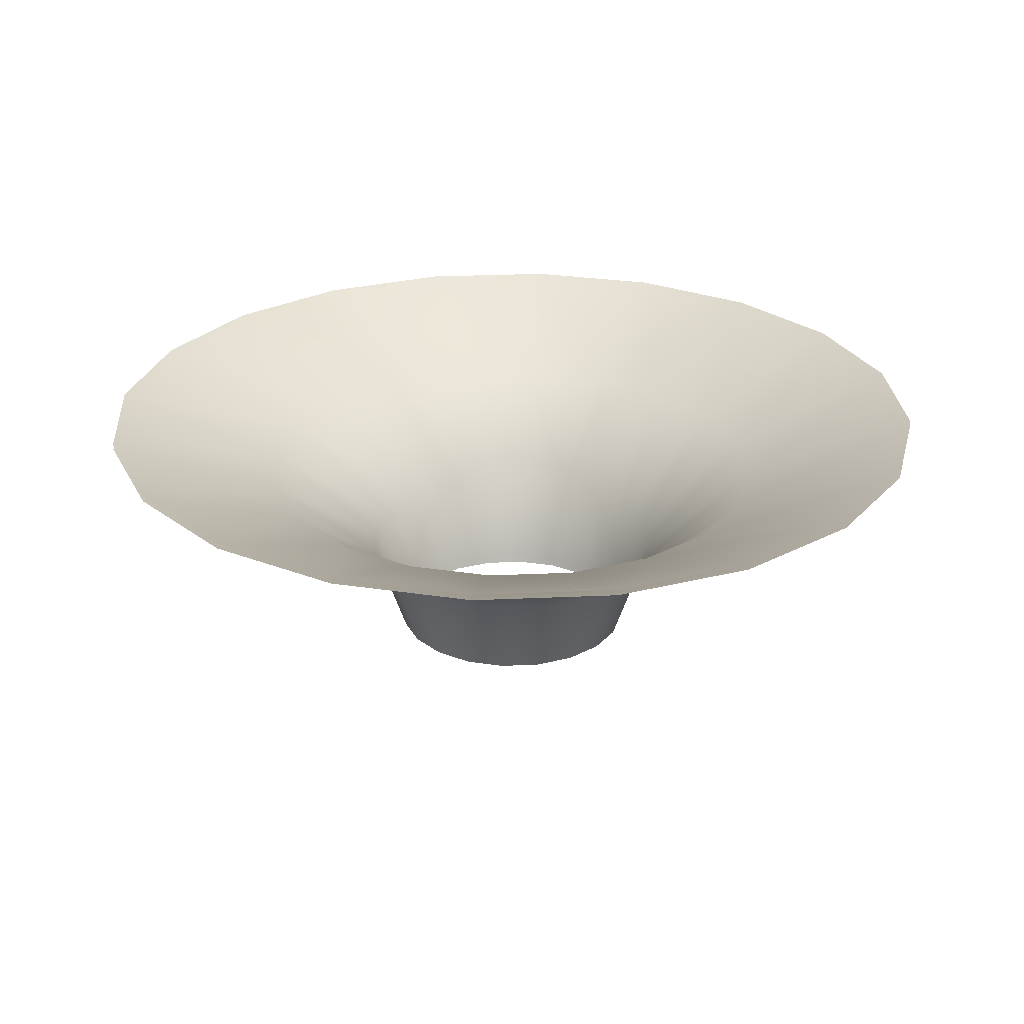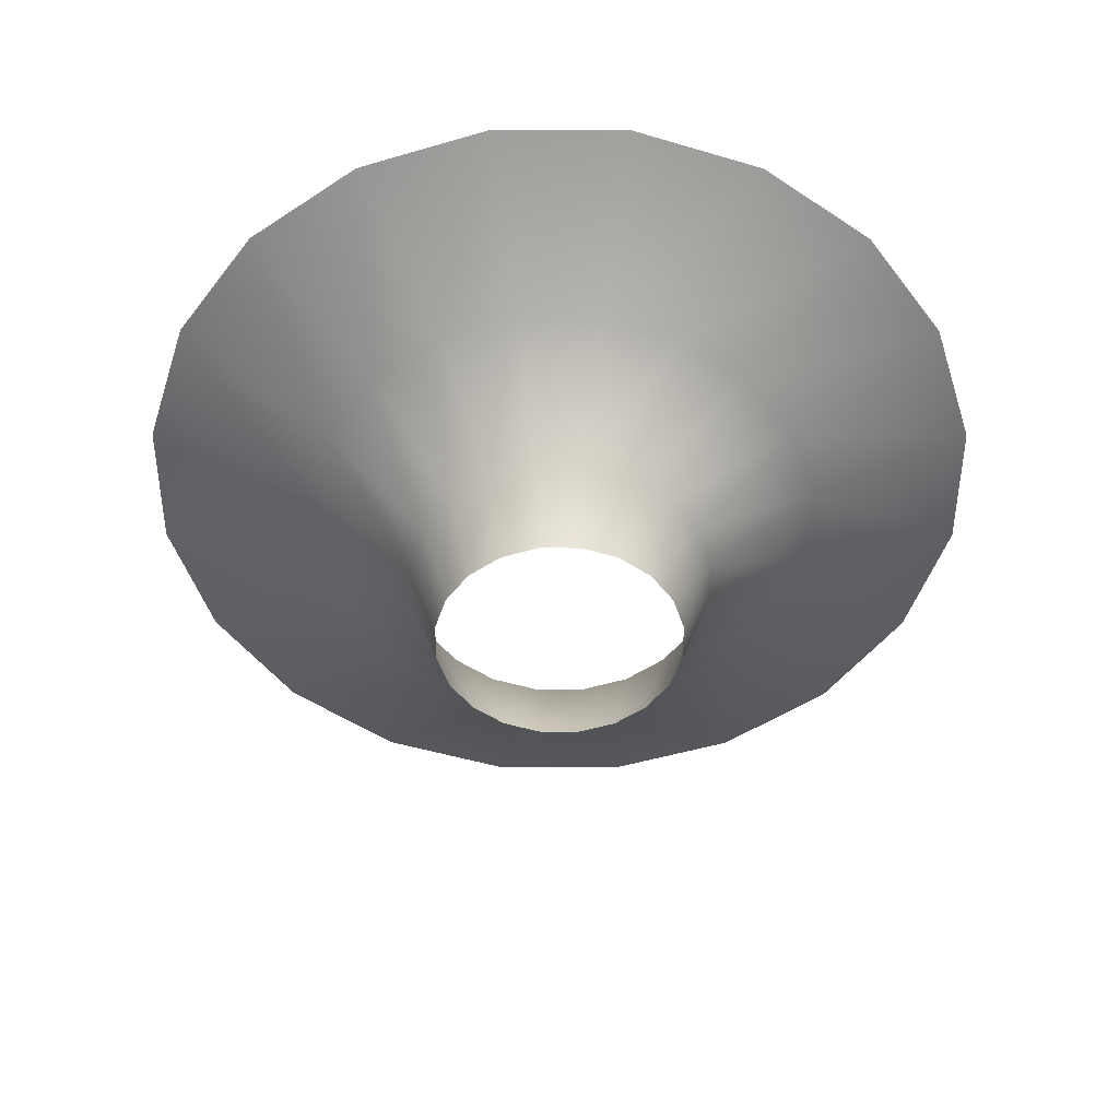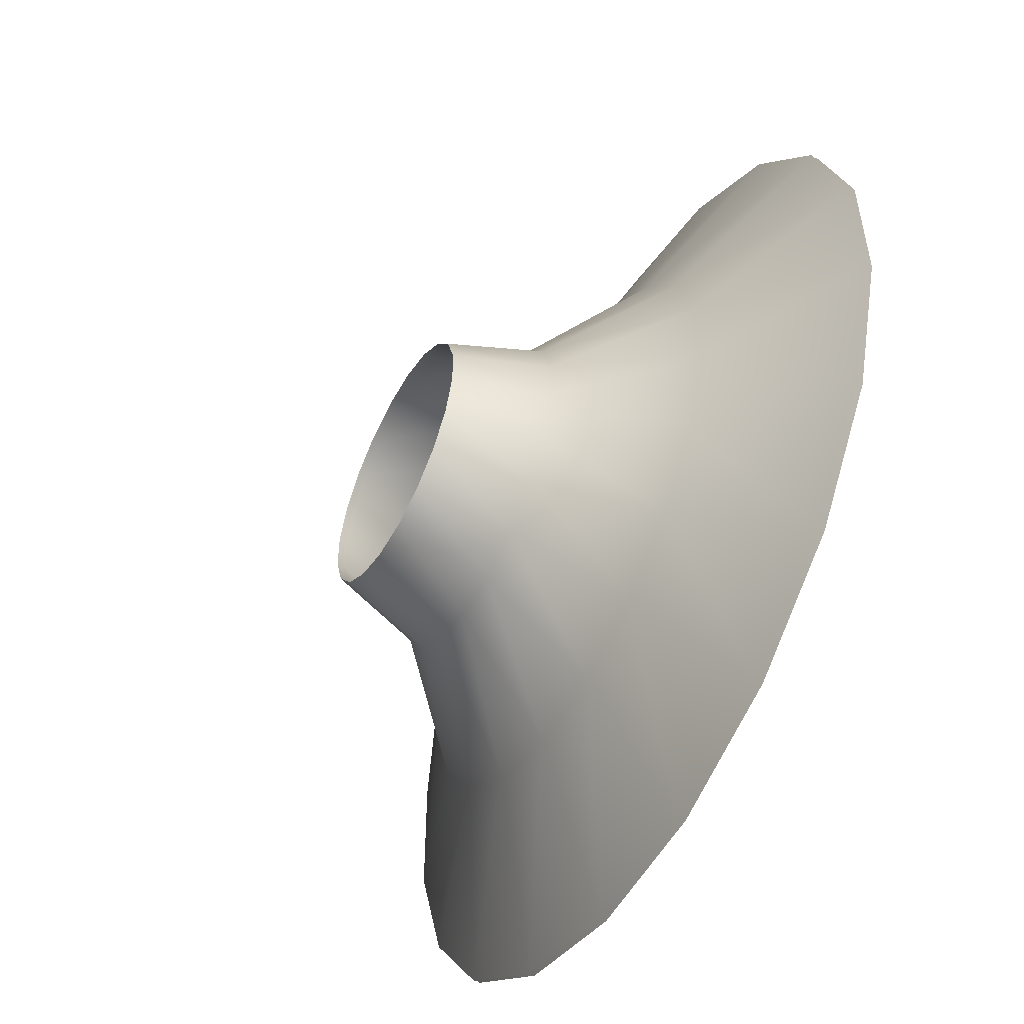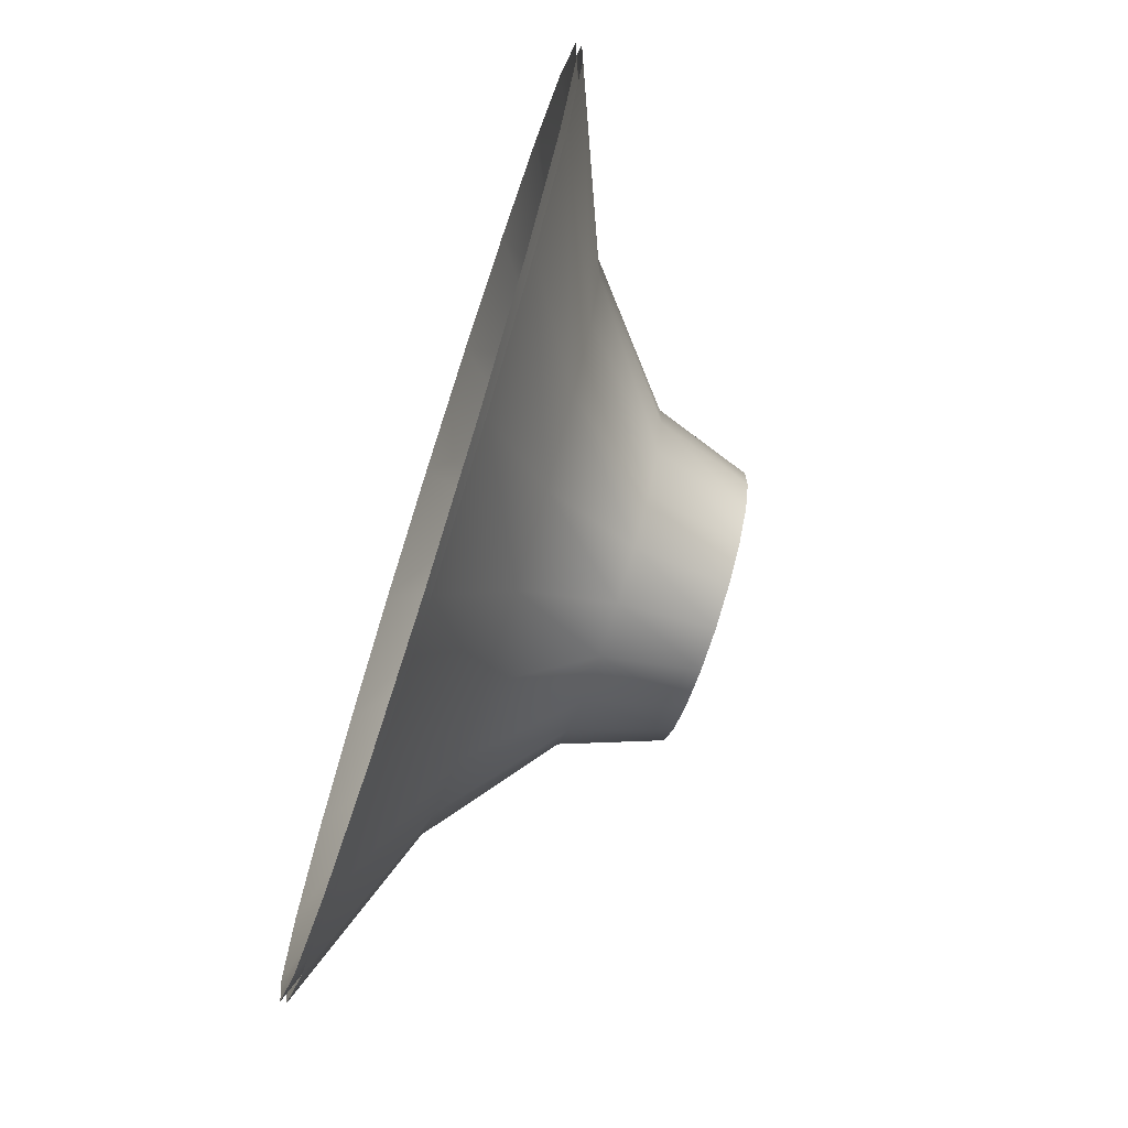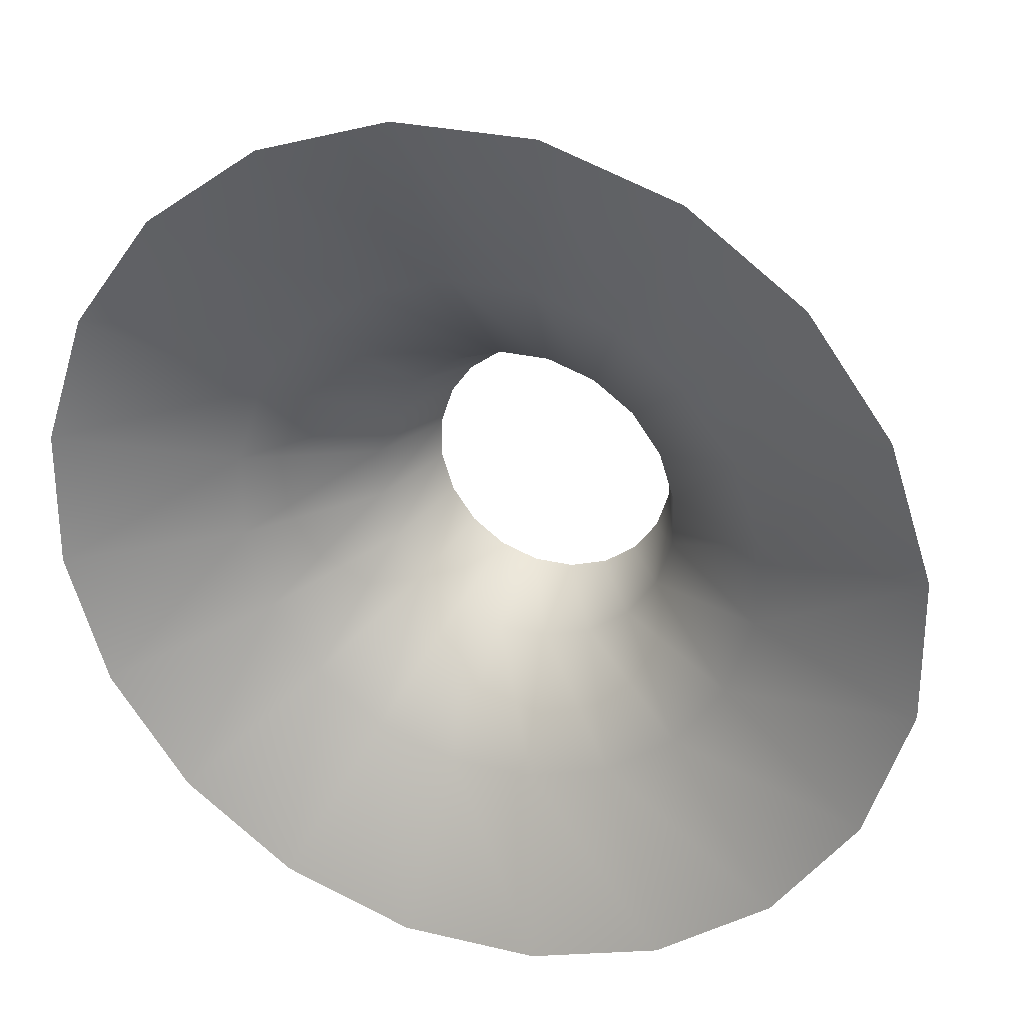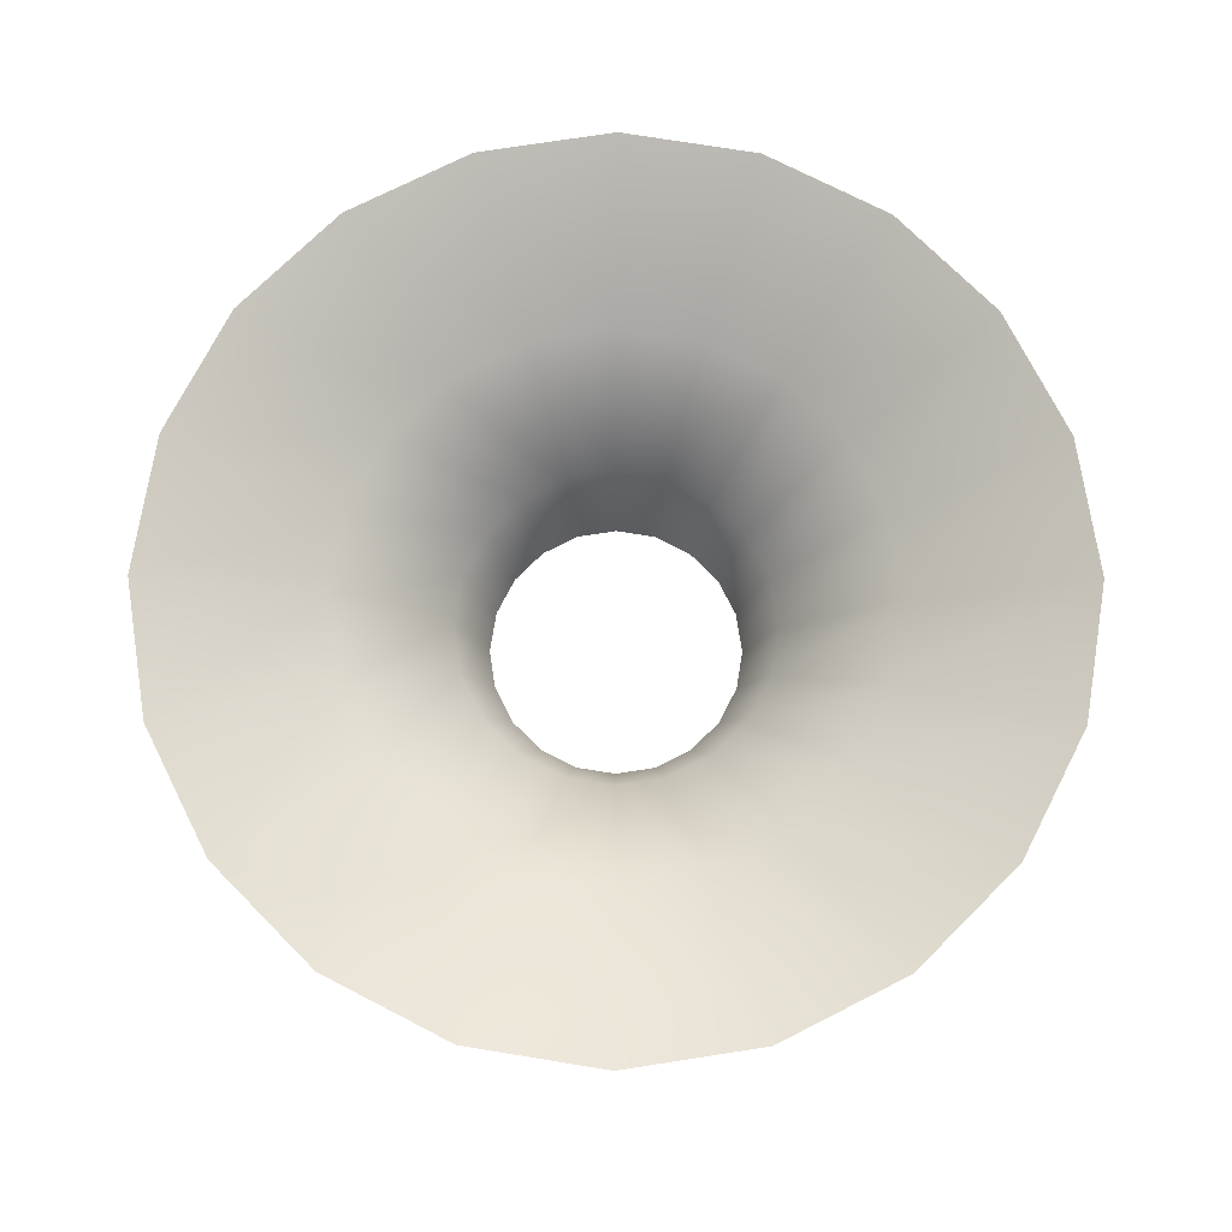
<metadata>
{"format":"obj","ext":"obj","renderer":"f3d","projection":"perspective","resolution":1024,"background":"white","views":[{"elev":26.2,"azim":-40.1,"up":"+Z"},{"elev":-49.7,"azim":107.9,"up":"+Z"},{"elev":-53.2,"azim":-118.0,"up":"+Y"},{"elev":-73.6,"azim":72.1,"up":"+Y"},{"elev":28.1,"azim":19.9,"up":"+Y"},{"elev":74.2,"azim":-134.8,"up":"+Z"}]}
</metadata>
<code>
v  0.538 0.5381 -0.7654
v  0.6698 0.6698 -0.2207
v  0.43 0.844 -0.2207
v  0.3454 0.678 -0.7654
v  0.1482 0.9356 -0.2207
v  0.119 0.7515 -0.7654
v  -0.1482 0.9356 -0.2207
v  -0.119 0.7515 -0.7654
v  -0.43 0.844 -0.2207
v  -0.3454 0.678 -0.7654
v  -0.6698 0.6698 -0.2207
v  -0.538 0.538 -0.7654
v  -0.844 0.43 -0.2207
v  -0.678 0.3454 -0.7654
v  -0.9356 0.1482 -0.2207
v  -0.7515 0.119 -0.7654
v  -0.9356 -0.1482 -0.2207
v  -0.7515 -0.119 -0.7654
v  -0.844 -0.43 -0.2207
v  -0.678 -0.3454 -0.7654
v  -0.6698 -0.6698 -0.2207
v  -0.538 -0.538 -0.7654
v  -0.43 -0.844 -0.2207
v  -0.3454 -0.678 -0.7654
v  -0.1482 -0.9356 -0.2207
v  -0.119 -0.7515 -0.7654
v  0.1482 -0.9356 -0.2207
v  0.119 -0.7515 -0.7654
v  0.43 -0.844 -0.2207
v  0.3455 -0.678 -0.7654
v  0.6698 -0.6698 -0.2207
v  0.5381 -0.538 -0.7654
v  0.844 -0.43 -0.2207
v  0.678 -0.3454 -0.7654
v  0.9356 -0.1482 -0.2207
v  0.7515 -0.119 -0.7654
v  0.9356 0.1482 -0.2207
v  0.7515 0.119 -0.7654
v  0.844 0.43 -0.2207
v  0.678 0.3455 -0.7654
v  1.144 1.144 0.342
v  0.7345 1.442 0.342
v  0.2531 1.598 0.342
v  -0.2531 1.598 0.342
v  -0.7345 1.442 0.342
v  -1.144 1.144 0.342
v  -1.442 0.7345 0.342
v  -1.598 0.2531 0.342
v  -1.598 -0.2531 0.342
v  -1.442 -0.7346 0.342
v  -1.144 -1.144 0.342
v  -0.7345 -1.442 0.342
v  -0.2531 -1.598 0.342
v  0.2531 -1.598 0.342
v  0.7346 -1.442 0.342
v  1.144 -1.144 0.342
v  1.442 -0.7345 0.342
v  1.598 -0.2531 0.342
v  1.598 0.2531 0.342
v  1.442 0.7346 0.342
v  1.877 1.877 0.7654
v  1.205 2.365 0.7654
v  0.4152 2.622 0.7654
v  -0.4152 2.622 0.7654
v  -1.205 2.365 0.7654
v  -1.877 1.877 0.7654
v  -2.365 1.205 0.7654
v  -2.622 0.4152 0.7654
v  -2.622 -0.4152 0.7654
v  -2.365 -1.205 0.7654
v  -1.877 -1.877 0.7654
v  -1.205 -2.365 0.7654
v  -0.4152 -2.622 0.7654
v  0.4152 -2.622 0.7654
v  1.205 -2.365 0.7654
v  1.877 -1.877 0.7654
v  2.365 -1.205 0.7654
v  2.622 -0.4152 0.7654
v  2.622 0.4152 0.7654
v  2.365 1.205 0.7654
v  0.538 0.5381 -0.7995
v  0.3454 0.678 -0.7995
v  0.43 0.844 -0.2549
v  0.6698 0.6698 -0.2549
v  0.119 0.7515 -0.7995
v  0.1482 0.9356 -0.2549
v  -0.119 0.7515 -0.7995
v  -0.1482 0.9356 -0.2549
v  -0.3454 0.678 -0.7995
v  -0.43 0.844 -0.2549
v  -0.538 0.538 -0.7995
v  -0.6698 0.6698 -0.2549
v  -0.678 0.3454 -0.7995
v  -0.844 0.43 -0.2549
v  -0.7515 0.119 -0.7995
v  -0.9356 0.1482 -0.2549
v  -0.7515 -0.119 -0.7995
v  -0.9356 -0.1482 -0.2549
v  -0.678 -0.3454 -0.7995
v  -0.844 -0.43 -0.2549
v  -0.538 -0.538 -0.7995
v  -0.6698 -0.6698 -0.2549
v  -0.3454 -0.678 -0.7995
v  -0.43 -0.844 -0.2549
v  -0.119 -0.7515 -0.7995
v  -0.1482 -0.9356 -0.2549
v  0.119 -0.7515 -0.7995
v  0.1482 -0.9356 -0.2549
v  0.3455 -0.678 -0.7995
v  0.43 -0.844 -0.2549
v  0.5381 -0.538 -0.7995
v  0.6698 -0.6698 -0.2549
v  0.678 -0.3454 -0.7995
v  0.844 -0.43 -0.2549
v  0.7515 -0.119 -0.7995
v  0.9356 -0.1482 -0.2549
v  0.7515 0.119 -0.7995
v  0.9356 0.1482 -0.2549
v  0.678 0.3455 -0.7995
v  0.844 0.43 -0.2549
v  0.7345 1.442 0.3078
v  1.144 1.144 0.3078
v  0.2531 1.598 0.3078
v  -0.2531 1.598 0.3078
v  -0.7345 1.442 0.3078
v  -1.144 1.144 0.3078
v  -1.442 0.7345 0.3078
v  -1.598 0.2531 0.3078
v  -1.598 -0.2531 0.3078
v  -1.442 -0.7346 0.3078
v  -1.144 -1.144 0.3078
v  -0.7345 -1.442 0.3078
v  -0.2531 -1.598 0.3078
v  0.2531 -1.598 0.3078
v  0.7346 -1.442 0.3078
v  1.144 -1.144 0.3078
v  1.442 -0.7345 0.3078
v  1.598 -0.2531 0.3078
v  1.598 0.2531 0.3078
v  1.442 0.7346 0.3078
v  1.205 2.365 0.7313
v  1.877 1.877 0.7313
v  0.4152 2.622 0.7313
v  -0.4152 2.622 0.7313
v  -1.205 2.365 0.7313
v  -1.877 1.877 0.7313
v  -2.365 1.205 0.7313
v  -2.622 0.4152 0.7313
v  -2.622 -0.4152 0.7313
v  -2.365 -1.205 0.7313
v  -1.877 -1.877 0.7313
v  -1.205 -2.365 0.7313
v  -0.4152 -2.622 0.7313
v  0.4152 -2.622 0.7313
v  1.205 -2.365 0.7313
v  1.877 -1.877 0.7313
v  2.365 -1.205 0.7313
v  2.622 -0.4152 0.7313
v  2.622 0.4152 0.7313
v  2.365 1.205 0.7313
g StunCylinder
f 1 2 3 4
f 4 3 5 6
f 6 5 7 8
f 8 7 9 10
f 10 9 11 12
f 12 11 13 14
f 14 13 15 16
f 16 15 17 18
f 18 17 19 20
f 20 19 21 22
f 22 21 23 24
f 24 23 25 26
f 26 25 27 28
f 28 27 29 30
f 30 29 31 32
f 32 31 33 34
f 34 33 35 36
f 36 35 37 38
f 38 37 39 40
f 40 39 2 1
f 2 41 42 3
f 3 42 43 5
f 5 43 44 7
f 7 44 45 9
f 9 45 46 11
f 11 46 47 13
f 13 47 48 15
f 15 48 49 17
f 17 49 50 19
f 19 50 51 21
f 21 51 52 23
f 23 52 53 25
f 25 53 54 27
f 27 54 55 29
f 29 55 56 31
f 31 56 57 33
f 33 57 58 35
f 35 58 59 37
f 37 59 60 39
f 39 60 41 2
f 41 61 62 42
f 42 62 63 43
f 43 63 64 44
f 44 64 65 45
f 45 65 66 46
f 46 66 67 47
f 47 67 68 48
f 48 68 69 49
f 49 69 70 50
f 50 70 71 51
f 51 71 72 52
f 52 72 73 53
f 53 73 74 54
f 54 74 75 55
f 55 75 76 56
f 56 76 77 57
f 57 77 78 58
f 58 78 79 59
f 59 79 80 60
f 60 80 61 41
f 81 82 83 84
f 82 85 86 83
f 85 87 88 86
f 87 89 90 88
f 89 91 92 90
f 91 93 94 92
f 93 95 96 94
f 95 97 98 96
f 97 99 100 98
f 99 101 102 100
f 101 103 104 102
f 103 105 106 104
f 105 107 108 106
f 107 109 110 108
f 109 111 112 110
f 111 113 114 112
f 113 115 116 114
f 115 117 118 116
f 117 119 120 118
f 119 81 84 120
f 84 83 121 122
f 83 86 123 121
f 86 88 124 123
f 88 90 125 124
f 90 92 126 125
f 92 94 127 126
f 94 96 128 127
f 96 98 129 128
f 98 100 130 129
f 100 102 131 130
f 102 104 132 131
f 104 106 133 132
f 106 108 134 133
f 108 110 135 134
f 110 112 136 135
f 112 114 137 136
f 114 116 138 137
f 116 118 139 138
f 118 120 140 139
f 120 84 122 140
f 122 121 141 142
f 121 123 143 141
f 123 124 144 143
f 124 125 145 144
f 125 126 146 145
f 126 127 147 146
f 127 128 148 147
f 128 129 149 148
f 129 130 150 149
f 130 131 151 150
f 131 132 152 151
f 132 133 153 152
f 133 134 154 153
f 134 135 155 154
f 135 136 156 155
f 136 137 157 156
f 137 138 158 157
f 138 139 159 158
f 139 140 160 159
f 140 122 142 160

</code>
